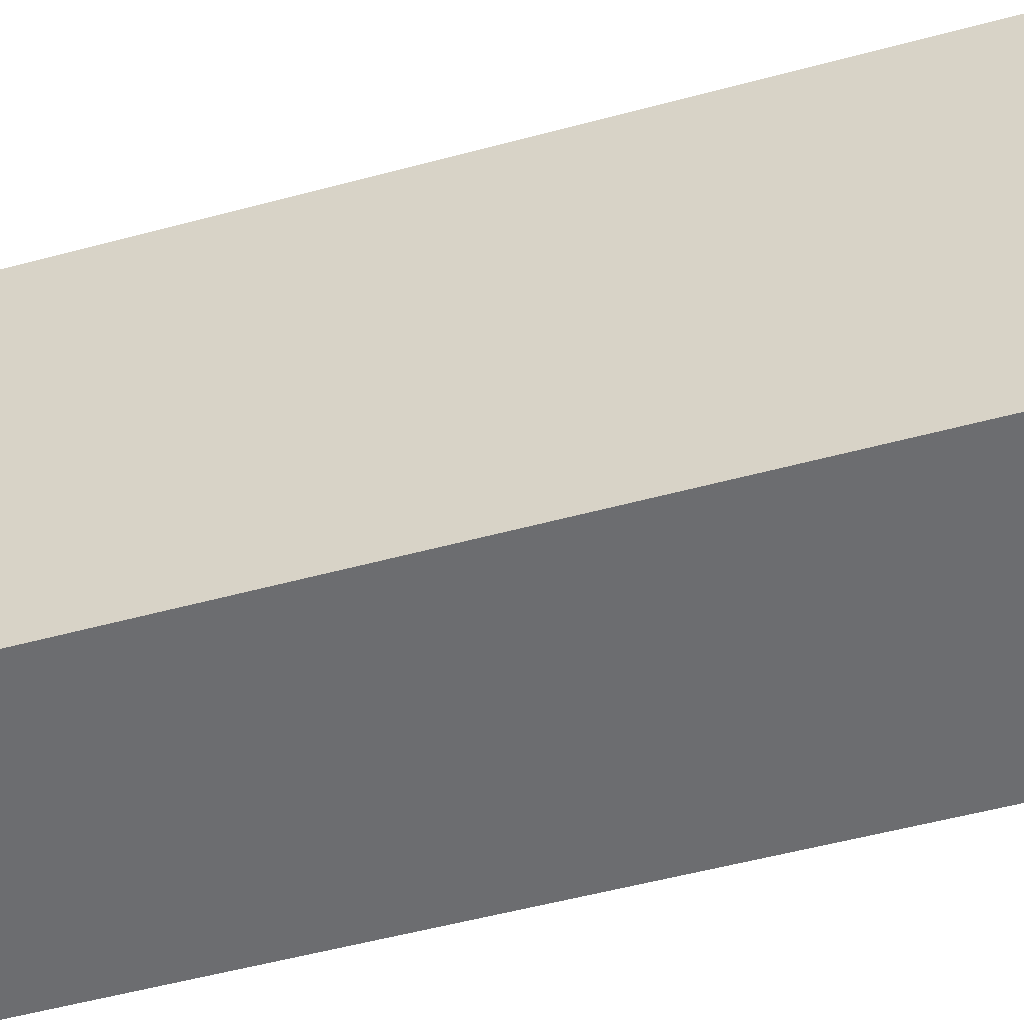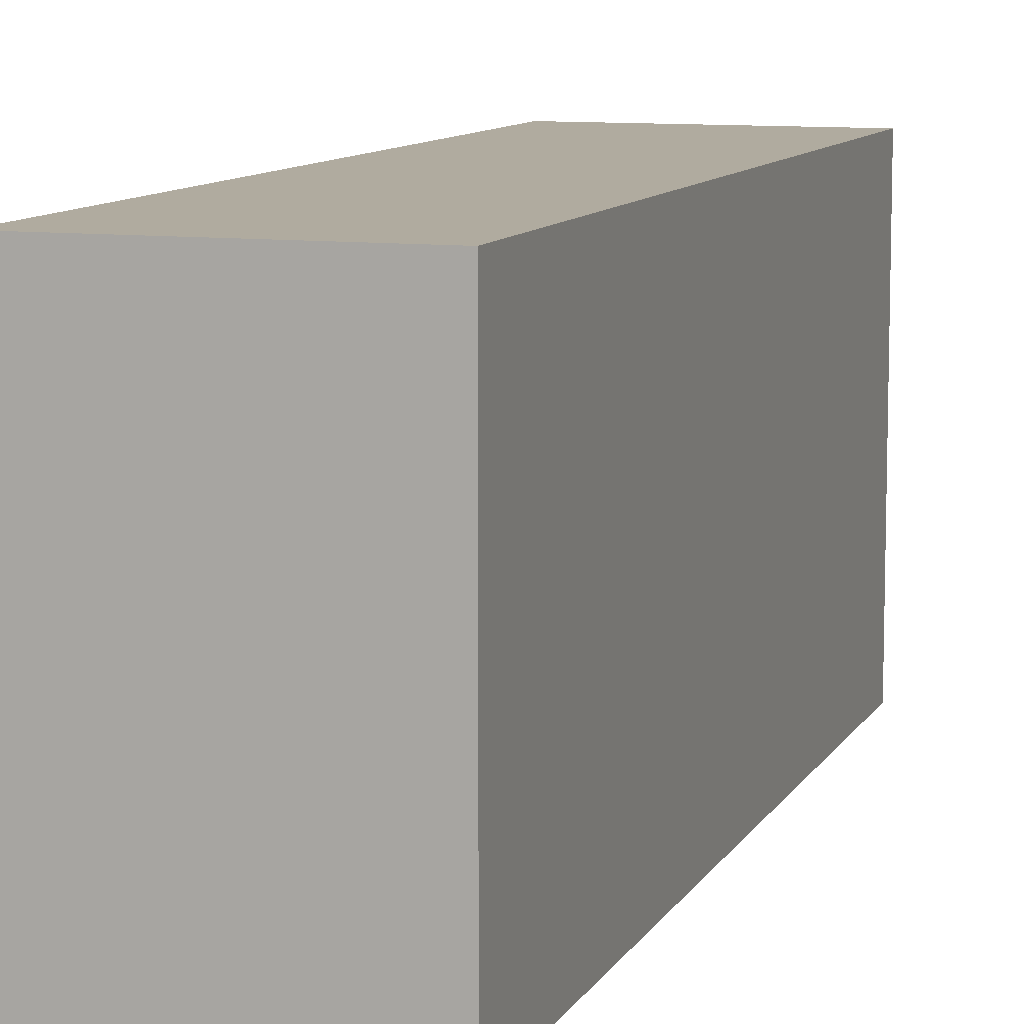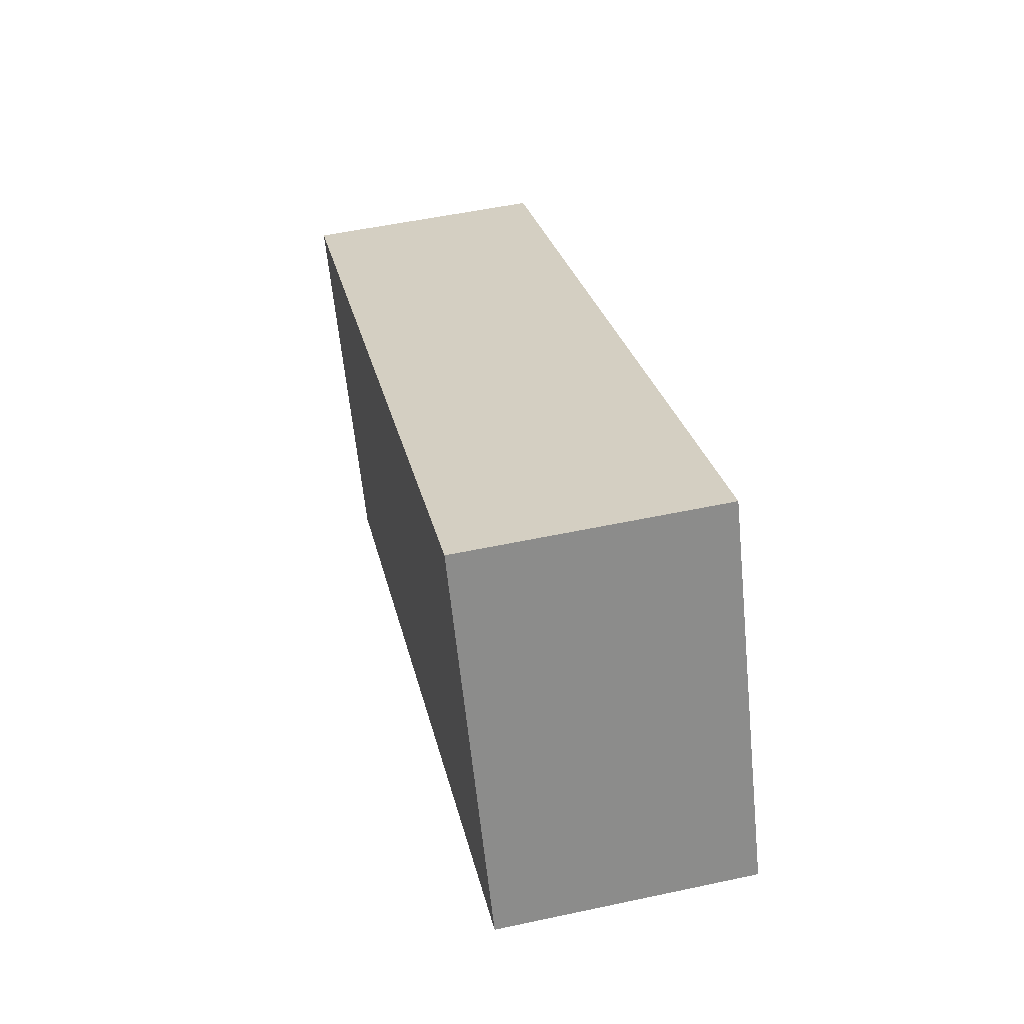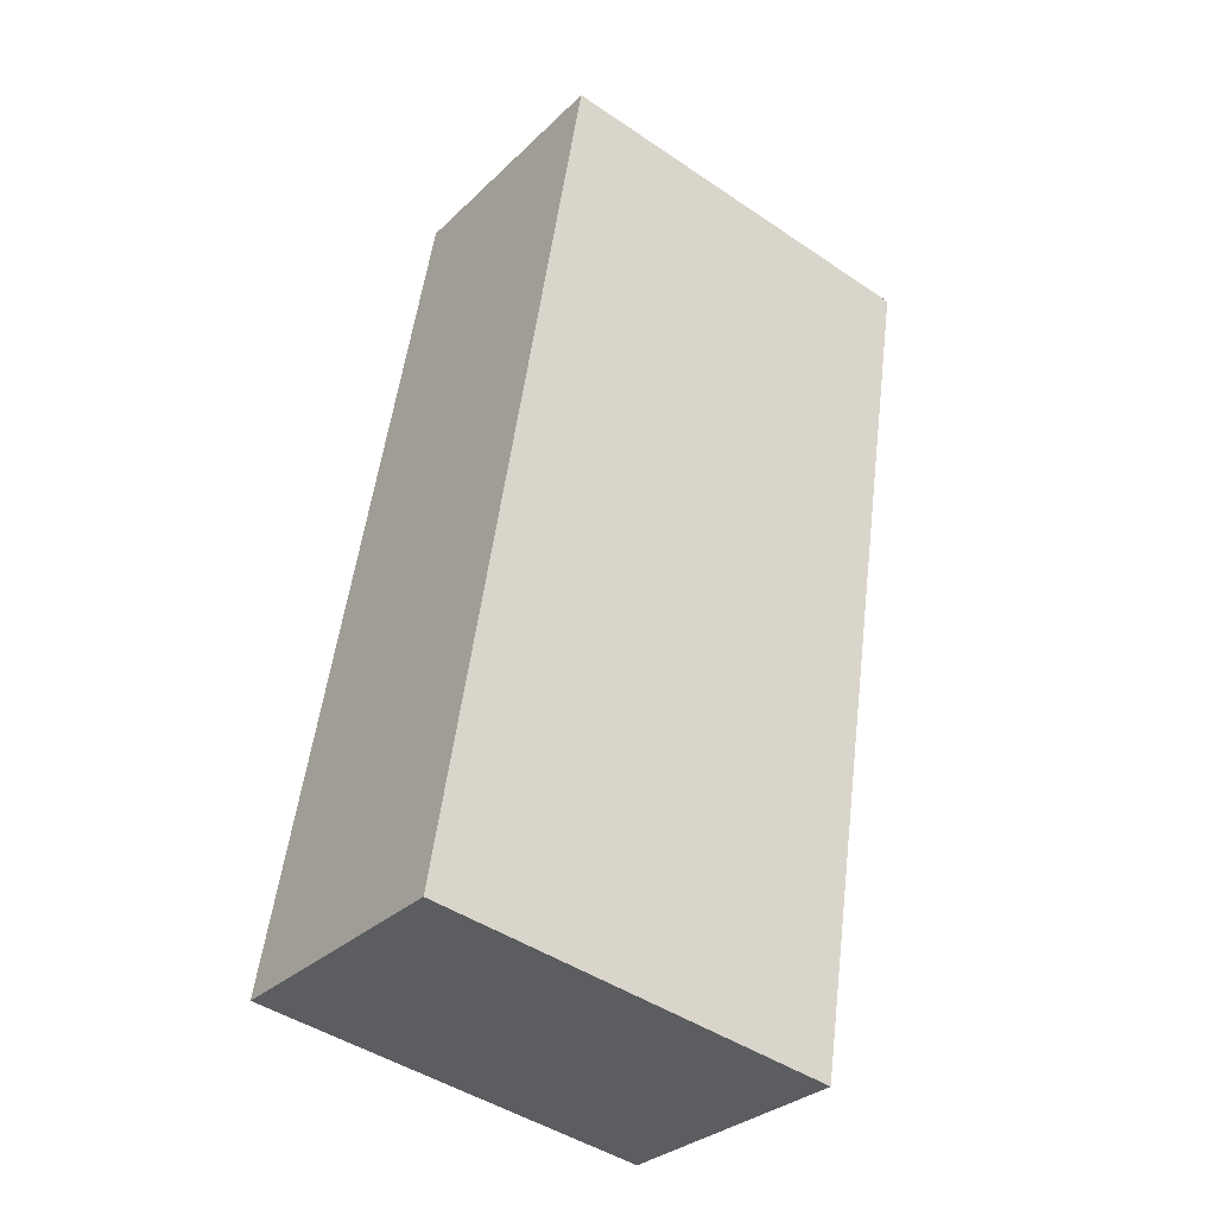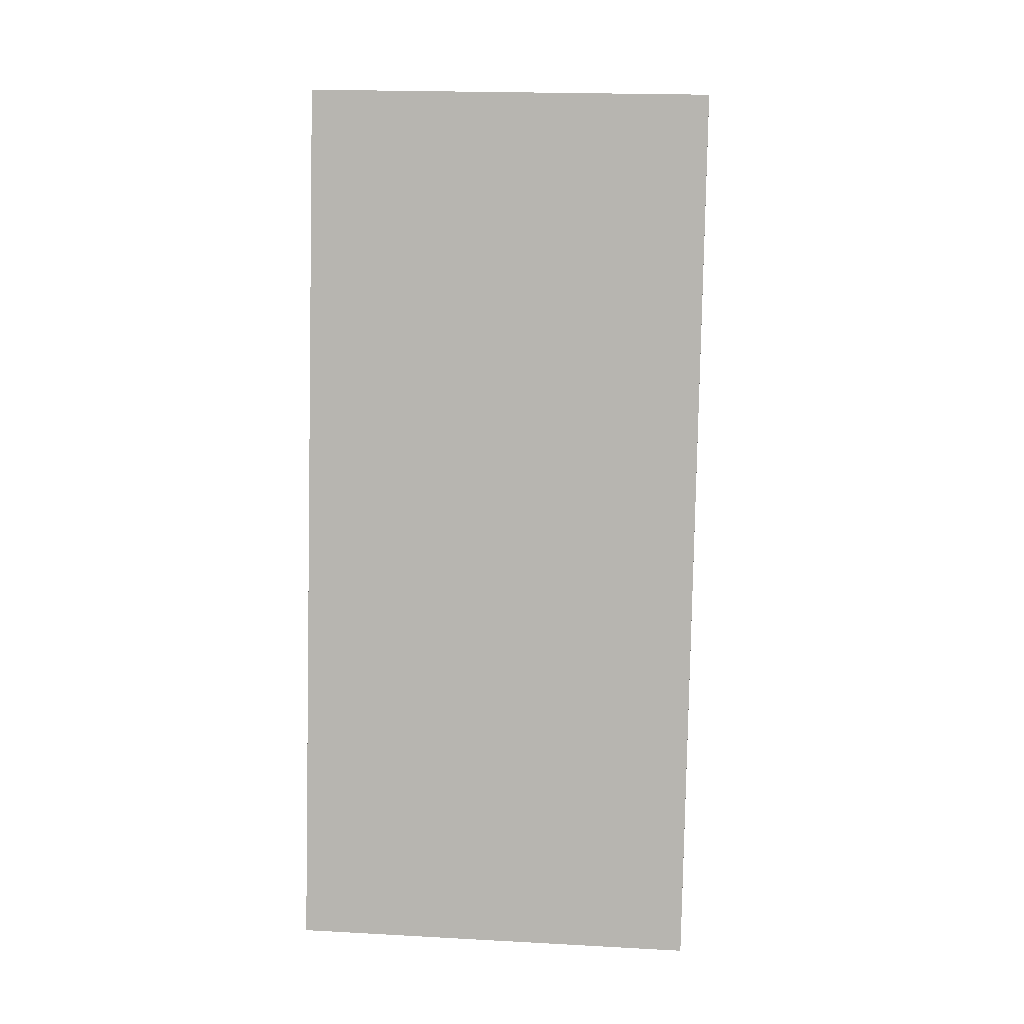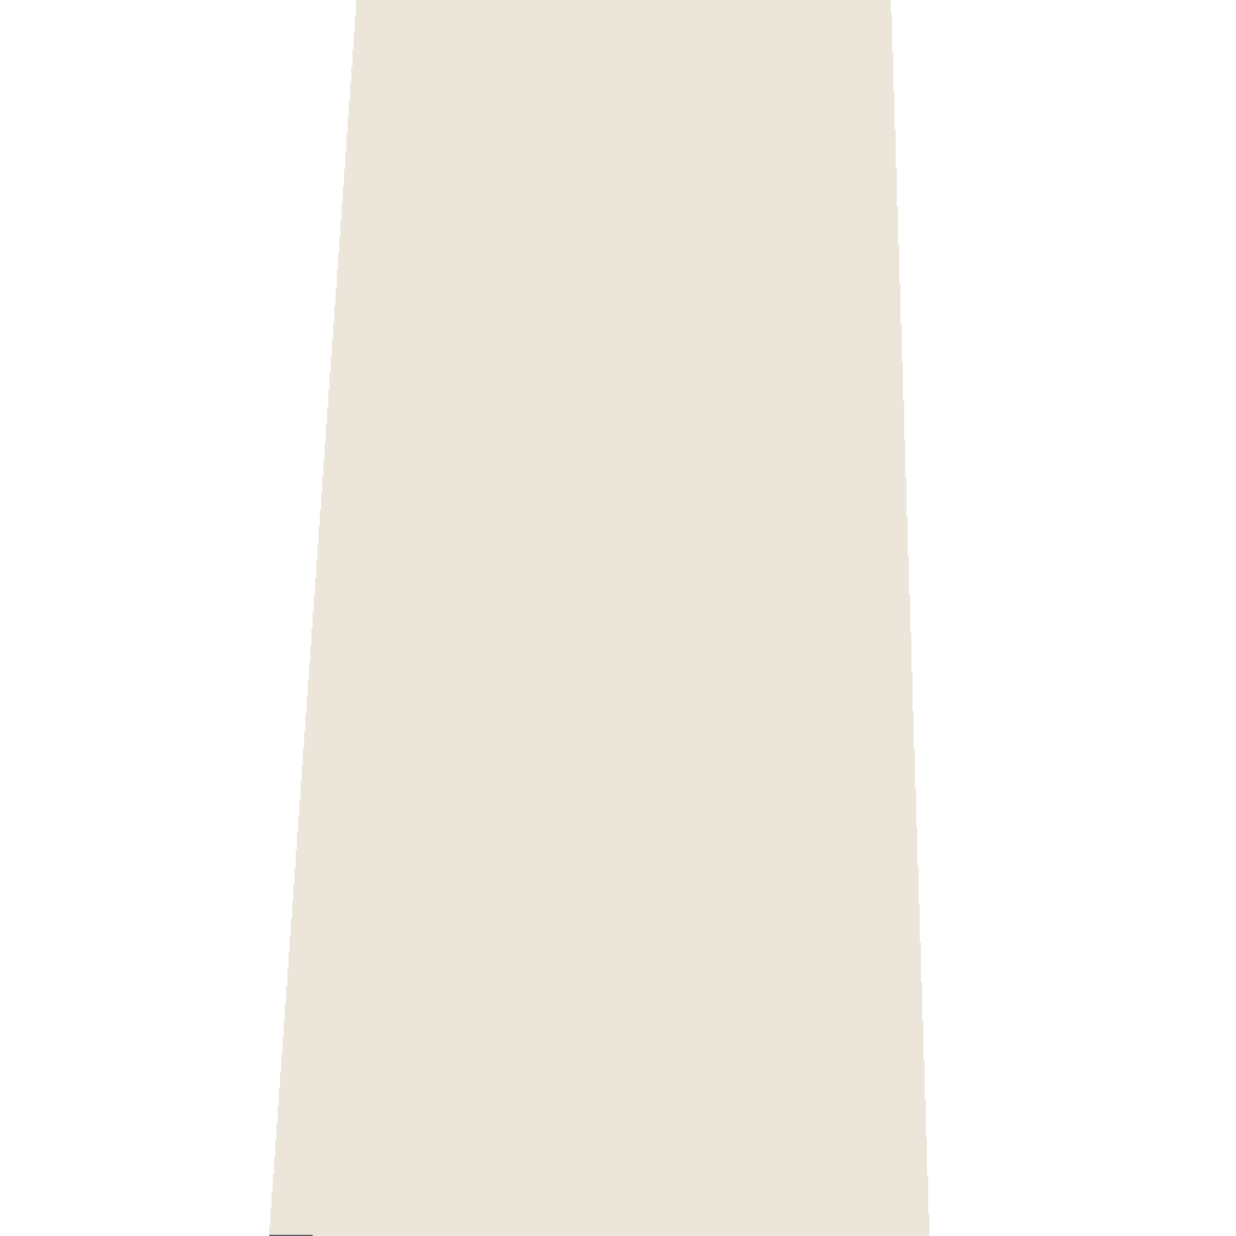
<metadata>
{"format":"obj","ext":"obj","renderer":"f3d","projection":"perspective","resolution":1024,"background":"white","views":[{"elev":-54.0,"azim":117.7,"up":"+Y"},{"elev":9.7,"azim":29.8,"up":"+Y"},{"elev":-62.7,"azim":-174.2,"up":"+Z"},{"elev":-45.6,"azim":52.1,"up":"+Z"},{"elev":19.4,"azim":-84.2,"up":"+Z"},{"elev":54.3,"azim":-167.4,"up":"+Y"}]}
</metadata>
<code>
v  4.162 6.618 -0.833
v  2.988 6.618 14.31
v  7.113 6.618 13.47
v  0 6.618 4.052e-16
v  7.113 -8.246e-16 13.47
v  4.162 5.101e-17 -0.833
v  0 0 0
v  2.988 -8.764e-16 14.31
g defaultobject
f 1 2 3
f 2 1 4
f 5 1 3
f 1 5 6
f 6 4 1
f 4 6 7
f 7 2 4
f 2 7 8
f 8 3 2
f 3 8 5
f 8 6 5
f 6 8 7

</code>
